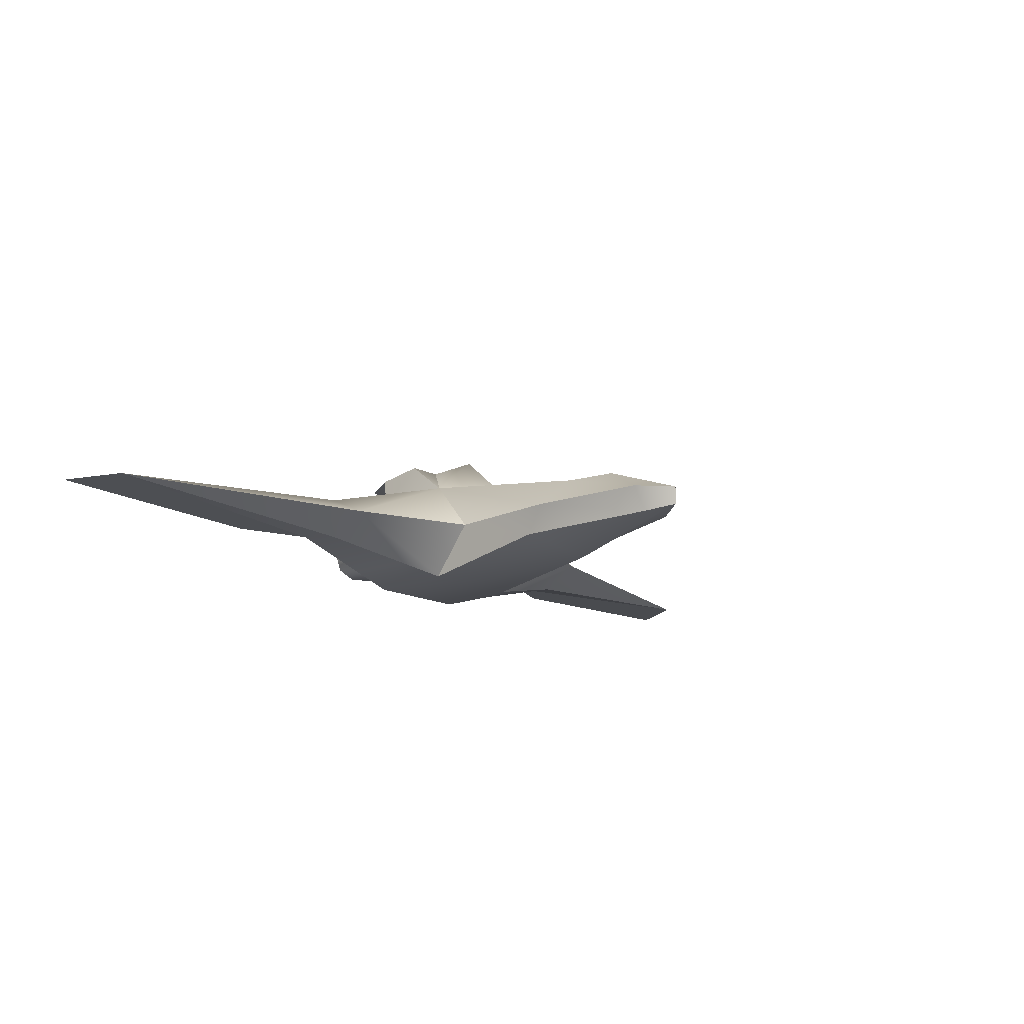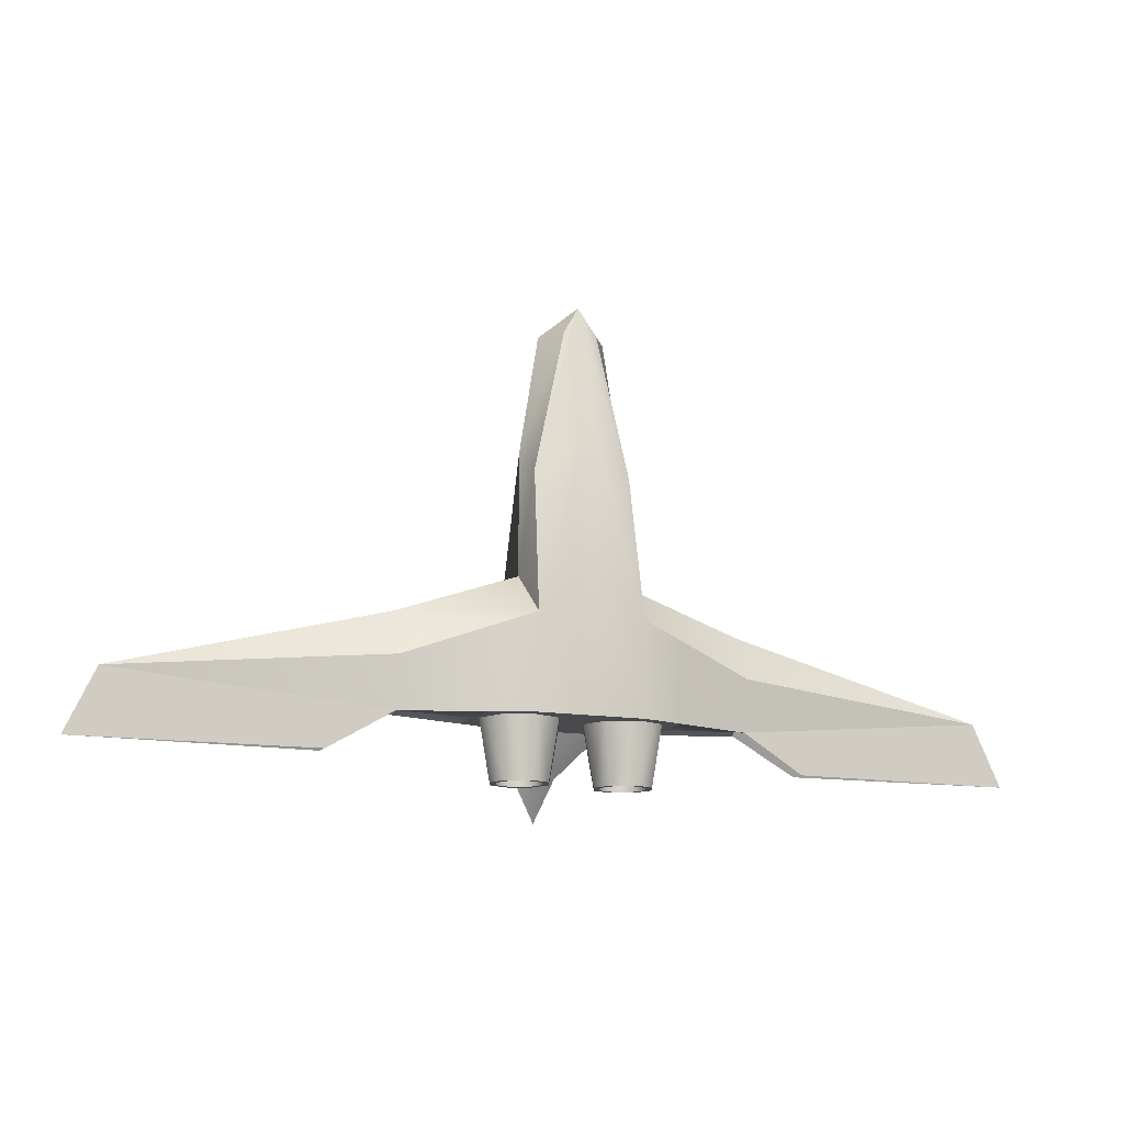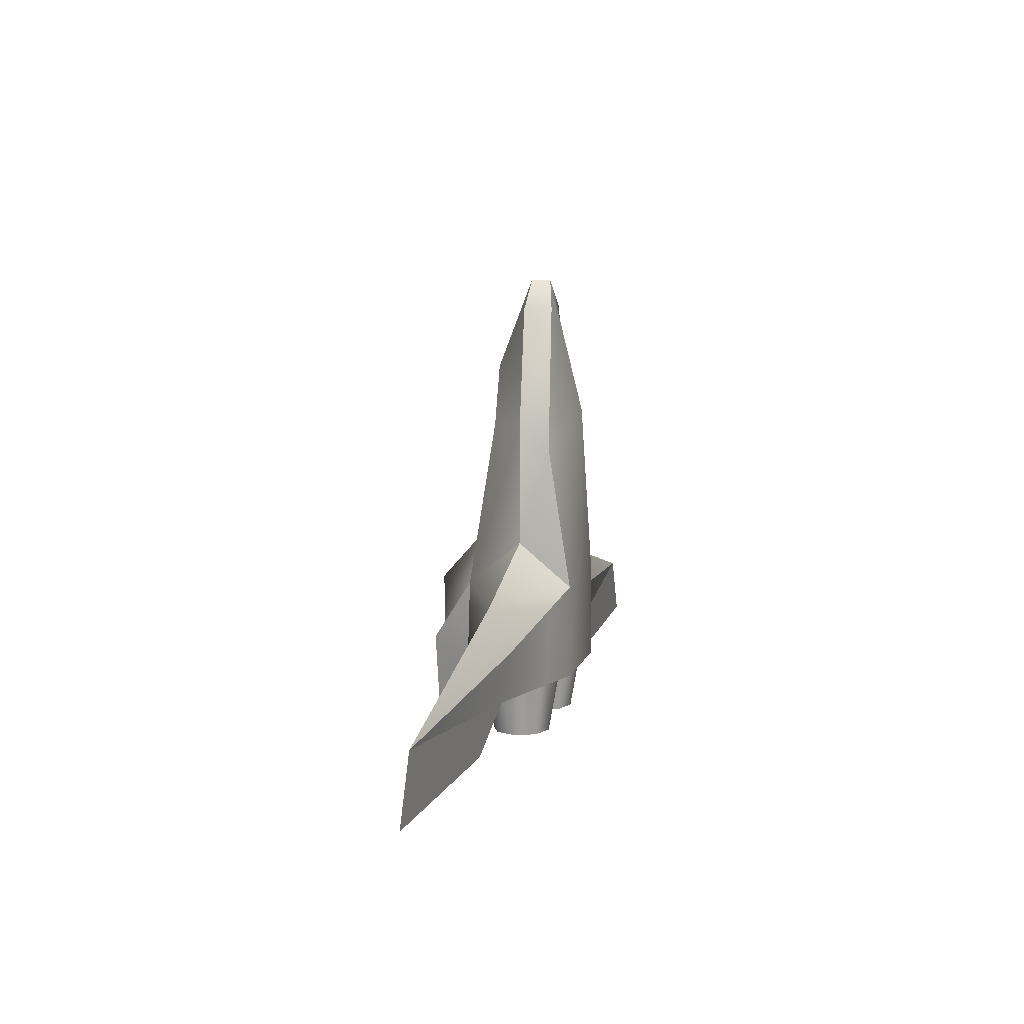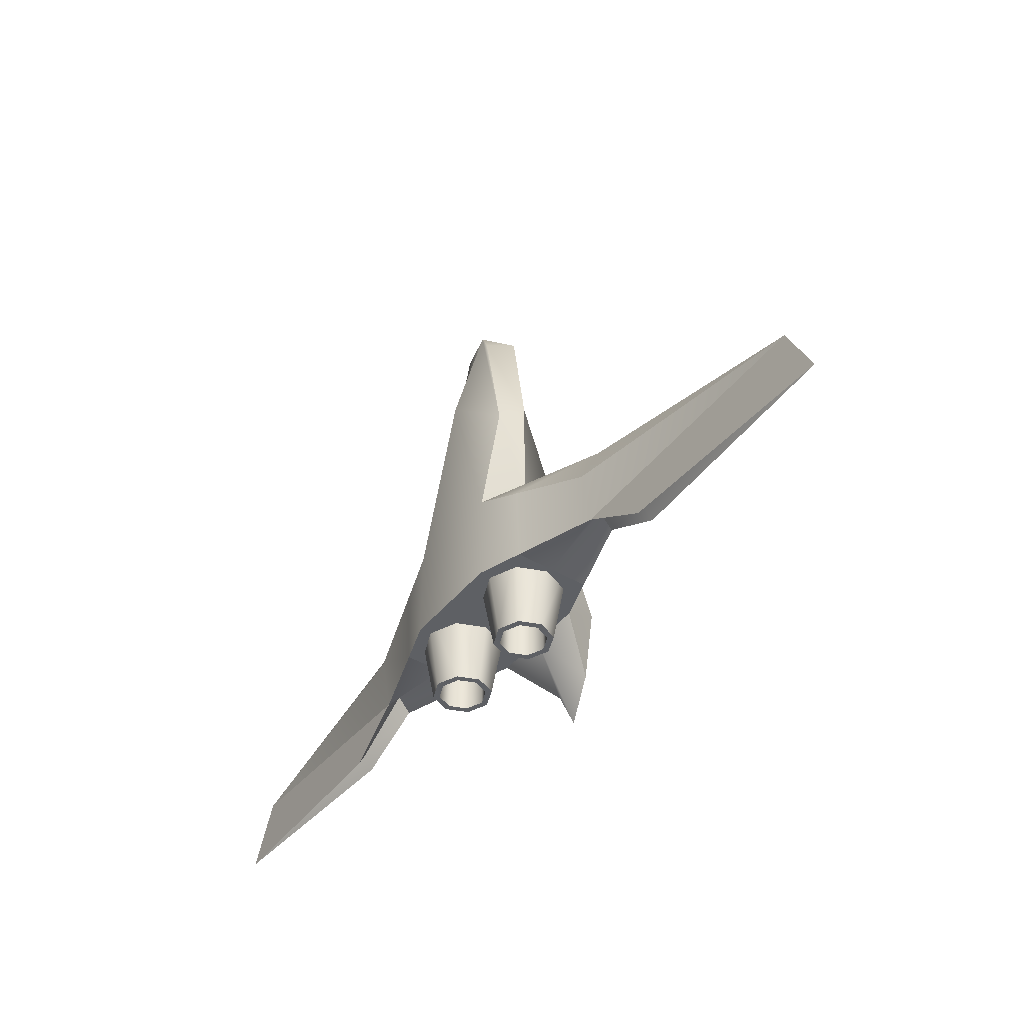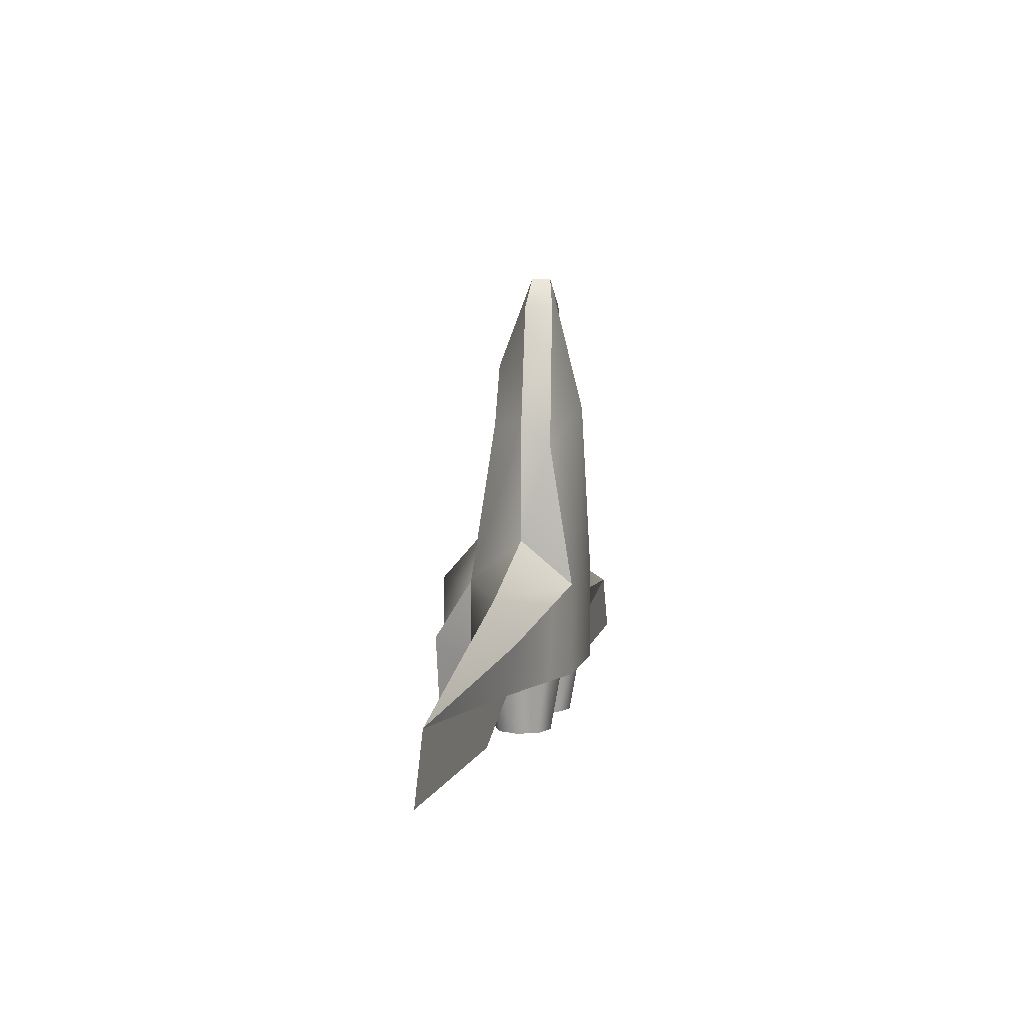
<metadata>
{"format":"obj","ext":"obj","renderer":"f3d","projection":"perspective","resolution":1024,"background":"white","views":[{"elev":-16.2,"azim":134.6,"up":"+Z"},{"elev":-13.3,"azim":157.8,"up":"+Y"},{"elev":9.2,"azim":104.2,"up":"+Y"},{"elev":-42.8,"azim":-125.3,"up":"+Y"},{"elev":6.4,"azim":102.6,"up":"+Y"}]}
</metadata>
<code>
o Ennemy2_Cube.002
v 1 0.7577 -1
v 1 0.7577 1
v 1 -1 -1
v 1 -1 1
v 0.315 6.081 -0.4621
v 3.3 -0.04855 -0.4039
v 3.3 -0.04855 0.4039
v 3.3 -1 -0.2293
v 3.3 -1 0.2441
v 8.296 -0.5214 -0
v 4.502 -1.7 -0.1404
v 4.502 -1.7 0.17
v 8.845 -1.7 -0
v 1 1.58 0
v 1 -1 -0
v 0.6401 6.077 1e-06
v 3.3 0.7741 0
v 3.3 -0.7178 -0
v 4.502 -1.418 -0
v 1.817 -1 0.7315
v 1.817 0.4713 0.7883
v 1.817 0.4713 -0.7883
v 1.817 -1 -0.7262
v 1.817 -1 -0
v 0.9129 3.417 -0.5509
v 0.9793 -2.112 0.5208
v 0.9793 -0.3968 0.8257
v 0.5884 -2.112 0.3589
v 0.3728 -0.3968 0.5744
v 0.4264 -2.112 -0.03209
v 0.1216 -0.3968 -0.03209
v 0.5884 -2.112 -0.4231
v 0.3728 -0.3968 -0.6386
v 0.9793 -2.112 -0.585
v 0.9793 -0.3968 -0.8898
v 1.37 -2.112 -0.4231
v 1.586 -0.3968 -0.6386
v 1.532 -2.112 -0.03209
v 1.837 -0.3968 -0.03209
v 1.37 -2.112 0.3589
v 1.586 -0.3968 0.5744
v 0.4098 -1.745 1.81
v 1 3.828 1e-06
v 1 -0.03481 1
v 0.6553 -0.4475 1.81
v 0.9793 -2.112 0.405
v 0.6703 -2.112 0.277
v 0.5422 -2.112 -0.03209
v 0.6703 -2.112 -0.3412
v 0.9793 -2.112 -0.4692
v 1.288 -2.112 -0.3412
v 1.416 -2.112 -0.03209
v 1.288 -2.112 0.277
v 0.9793 -1.368 0.405
v 0.6703 -1.368 0.277
v 0.5422 -1.368 -0.03209
v 0.6703 -1.368 -0.3412
v 0.9793 -1.368 -0.4692
v 1.288 -1.368 -0.3412
v 1.416 -1.368 -0.03209
v 1.288 -1.368 0.277
v -1 0.7577 -1
v -1 0.7577 1
v -1 -1 -1
v -1 -1 1
v 0 4.917 0.6537
v 0 6.611 -0.3614
v -0.315 6.081 -0.4621
v 0 -1 -1
v 0 -1 1
v 0 1.58 -1
v 0 1.58 1
v -3.3 -0.04855 -0.4039
v -3.3 -0.04855 0.4039
v -3.3 -1 -0.2293
v -3.3 -1 0.2441
v -8.296 -0.5214 -0
v -4.502 -1.7 -0.1404
v -4.502 -1.7 0.17
v -8.845 -1.7 -0
v -1 1.58 0
v -1 -1 -0
v -0.6401 6.077 1e-06
v 0 6.616 1e-06
v 0 -1 -0
v -3.3 0.7741 0
v -3.3 -0.7178 -0
v -4.502 -1.418 -0
v -1.817 -1 0.7315
v -1.817 0.4713 0.7883
v -1.817 0.4713 -0.7883
v -1.817 -1 -0.7262
v -1.817 -1 -0
v 0 3.758 0.7495
v -0.9129 3.417 -0.5509
v -0.9793 -2.112 0.5208
v -0.9793 -0.3968 0.8257
v -0.5884 -2.112 0.3589
v -0.3728 -0.3968 0.5744
v -0.4264 -2.112 -0.03209
v -0.1216 -0.3968 -0.03209
v -0.5884 -2.112 -0.4231
v -0.3728 -0.3968 -0.6386
v -0.9793 -2.112 -0.585
v -0.9793 -0.3968 -0.8898
v -1.37 -2.112 -0.4231
v -1.586 -0.3968 -0.6386
v -1.532 -2.112 -0.03209
v -1.837 -0.3968 -0.03209
v -1.37 -2.112 0.3589
v -1.586 -0.3968 0.5744
v 0 4.098 -1
v -0.4098 -1.745 1.81
v -1 3.828 1e-06
v 0 -2.58 1.81
v 0 -0.4475 1.81
v -1 -0.03481 1
v -0.6553 -0.4475 1.81
v 0 0.6617 1.81
v -0.9793 -2.112 0.405
v -0.6703 -2.112 0.277
v -0.5422 -2.112 -0.03209
v -0.6703 -2.112 -0.3412
v -0.9793 -2.112 -0.4692
v -1.288 -2.112 -0.3412
v -1.416 -2.112 -0.03209
v -1.288 -2.112 0.277
v -0.9793 -1.368 0.405
v -0.6703 -1.368 0.277
v -0.5422 -1.368 -0.03209
v -0.6703 -1.368 -0.3412
v -0.9793 -1.368 -0.4692
v -1.288 -1.368 -0.3412
v -1.416 -1.368 -0.03209
v -1.288 -1.368 0.277
v 1 1.58 0
v 1 1.58 0
v 1 1.58 0
v 1 0.7577 1
v 1 0.7577 1
v 1 0.7577 1
v 1 0.7577 1
v 1 -0.03481 1
v 1 -1 1
v 1 -1 1
v 1 -1 1
v 0 -1 -1
v 1 -1 -1
v 0.4098 -1.745 1.81
v 0.4098 -1.745 1.81
v 0 -2.58 1.81
v 0.315 6.081 -0.4621
v 0 6.611 -0.3614
v 0 6.611 -0.3614
v 0.9129 3.417 -0.5509
v 1 0.7577 -1
v 1 0.7577 -1
v 0 1.58 1
v 0 1.58 1
v 0.6553 -0.4475 1.81
v 0 -1 1
v 0 6.616 1e-06
v 0 6.616 1e-06
v 0 6.616 1e-06
v 3.3 -0.7178 -0
v 3.3 -0.7178 -0
v 3.3 -1 -0.2293
v 3.3 -1 -0.2293
v 3.3 -1 -0.2293
v 1.817 -1 0.7315
v 1.817 -1 0.7315
v 3.3 -1 0.2441
v 3.3 -1 0.2441
v 3.3 -1 0.2441
v 1.817 0.4713 -0.7883
v 3.3 -0.04855 -0.4039
v 1.817 -1 -0.7262
v 1.817 -1 -0.7262
v 8.296 -0.5214 -0
v 8.296 -0.5214 -0
v 8.296 -0.5214 -0
v 8.296 -0.5214 -0
v 8.845 -1.7 -0
v 8.845 -1.7 -0
v 8.845 -1.7 -0
v 4.502 -1.7 -0.1404
v 4.502 -1.7 0.17
v 0 4.917 0.6537
v 4.502 -1.418 -0
v 3.3 0.7741 0
v 1 3.828 1e-06
v 0.6401 6.077 1e-06
v 1.817 -1 -0
v 0.9793 -2.112 0.5208
v 0.5884 -2.112 0.3589
v 0.4264 -2.112 -0.03209
v 0.5884 -2.112 -0.4231
v 0.9793 -2.112 -0.585
v 0 3.758 0.7495
v 1.37 -2.112 -0.4231
v 1.532 -2.112 -0.03209
v 1.37 -2.112 0.3589
v 0 -0.4475 1.81
v 0 -0.4475 1.81
v 0.9793 -2.112 0.405
v 0.6703 -2.112 0.277
v 0.5422 -2.112 -0.03209
v 0.6703 -2.112 -0.3412
v 0.9793 -2.112 -0.4692
v 1.288 -2.112 -0.3412
v 1.416 -2.112 -0.03209
v 1.288 -2.112 0.277
v 0.9793 -1.368 0.405
v 0.6703 -1.368 0.277
v 0.5422 -1.368 -0.03209
v 0.6703 -1.368 -0.3412
v 0.9793 -1.368 -0.4692
v 1.288 -1.368 -0.3412
v 1.416 -1.368 -0.03209
v 1.288 -1.368 0.277
v -1 1.58 0
v -1 1.58 0
v -1 1.58 0
v -1 0.7577 1
v -1 0.7577 1
v -1 0.7577 1
v -1 0.7577 1
v -1 -0.03481 1
v -1 -1 1
v -1 -1 1
v -1 -1 1
v -1 -1 -1
v -0.4098 -1.745 1.81
v -0.4098 -1.745 1.81
v -0.315 6.081 -0.4621
v -0.9129 3.417 -0.5509
v -1 0.7577 -1
v -1 0.7577 -1
v -0.6553 -0.4475 1.81
v -3.3 -0.7178 -0
v -3.3 -0.7178 -0
v -3.3 -1 -0.2293
v -3.3 -1 -0.2293
v -3.3 -1 -0.2293
v -1.817 -1 0.7315
v -1.817 -1 0.7315
v -3.3 -1 0.2441
v -3.3 -1 0.2441
v -3.3 -1 0.2441
v -1.817 0.4713 -0.7883
v -3.3 -0.04855 -0.4039
v -1.817 -1 -0.7262
v -1.817 -1 -0.7262
v -8.296 -0.5214 -0
v -8.296 -0.5214 -0
v -8.296 -0.5214 -0
v -8.296 -0.5214 -0
v -8.845 -1.7 -0
v -8.845 -1.7 -0
v -8.845 -1.7 -0
v -4.502 -1.7 -0.1404
v -4.502 -1.7 0.17
v -4.502 -1.418 -0
v -3.3 0.7741 0
v -1 3.828 1e-06
v -0.6401 6.077 1e-06
v -1.817 -1 -0
v -0.9793 -2.112 0.5208
v -0.5884 -2.112 0.3589
v -0.4264 -2.112 -0.03209
v -0.5884 -2.112 -0.4231
v -0.9793 -2.112 -0.585
v -1.37 -2.112 -0.4231
v -1.532 -2.112 -0.03209
v -1.37 -2.112 0.3589
v -0.9793 -2.112 0.405
v -0.6703 -2.112 0.277
v -0.5422 -2.112 -0.03209
v -0.6703 -2.112 -0.3412
v -0.9793 -2.112 -0.4692
v -1.288 -2.112 -0.3412
v -1.416 -2.112 -0.03209
v -1.288 -2.112 0.277
v -0.9793 -1.368 0.405
v -0.6703 -1.368 0.277
v -0.5422 -1.368 -0.03209
v -0.6703 -1.368 -0.3412
v -0.9793 -1.368 -0.4692
v -1.288 -1.368 -0.3412
v -1.416 -1.368 -0.03209
v -1.288 -1.368 0.277
f 21 170 172 7
f 163 188 16
f 191 155 5 192
f 151 149 160 203
f 190 7 179
f 144 143 45 150
f 190 139 21 7
f 148 147 71 156
f 25 112 153 152
f 15 145 161 85
f 178 175 176 167
f 193 23 168 165
f 136 139 190
f 7 172 179
f 167 176 180
f 169 181 183 11
f 189 186 184
f 18 8 186 189
f 182 173 187 185
f 174 166 19 12
f 12 19 13
f 1 137 17
f 20 193 165 9
f 3 15 85 69
f 6 17 10
f 199 43 16 188
f 154 162 192 5
f 17 6 22 1
f 145 15 24 171
f 15 3 177 24
f 148 156 175 178
f 139 44 21
f 204 141 119
f 194 27 29 195
f 45 143 142
f 195 29 31 196
f 196 31 33 197
f 197 33 35 198
f 70 4 42 115
f 198 35 37 200
f 138 157 155 191
f 200 37 39 201
f 156 71 112 25
f 158 140 199
f 201 39 41 202
f 21 44 146 170
f 202 41 27 194
f 140 14 43 199
f 2 203 160
f 119 141 159
f 34 36 210 209
f 28 30 207 206
f 36 38 211 210
f 40 26 205 212
f 30 32 208 207
f 38 40 212 211
f 32 34 209 208
f 26 28 206 205
f 53 46 213 220
f 51 52 219 218
f 49 50 217 216
f 47 48 215 214
f 52 53 220 219
f 50 51 218 217
f 48 49 216 215
f 46 47 214 213
f 56 57 60 61
f 54 55 56 61
f 57 58 59 60
f 90 74 247 245
f 164 83 66
f 265 266 68 236
f 151 203 239 233
f 264 254 74
f 229 234 118 228
f 264 74 90 224
f 232 237 71 147
f 95 235 153 112
f 82 85 161 230
f 253 242 251 250
f 267 240 243 92
f 221 264 224
f 74 254 247
f 242 255 251
f 244 78 258 256
f 263 259 261
f 87 263 261 75
f 257 260 262 248
f 249 79 88 241
f 79 80 88
f 62 86 222
f 89 76 240 267
f 64 69 85 82
f 73 77 86
f 94 66 83 114
f 67 68 266 84
f 86 62 91 73
f 230 246 93 82
f 82 93 252 64
f 232 253 250 237
f 224 90 117
f 116 119 226
f 268 269 99 97
f 118 227 228
f 269 270 101 99
f 270 271 103 101
f 271 272 105 103
f 70 115 113 231
f 272 273 107 105
f 223 265 236 238
f 273 274 109 107
f 237 95 112 71
f 72 94 225
f 274 275 111 109
f 90 245 65 117
f 275 268 97 111
f 225 94 114 81
f 63 239 203
f 119 159 226
f 104 280 281 106
f 98 277 278 100
f 106 281 282 108
f 110 283 276 96
f 100 278 279 102
f 108 282 283 110
f 102 279 280 104
f 96 276 277 98
f 127 291 284 120
f 125 289 290 126
f 123 287 288 124
f 121 285 286 122
f 126 290 291 127
f 124 288 289 125
f 122 286 287 123
f 120 284 285 121
f 130 135 134 131
f 128 135 130 129
f 131 134 133 132

</code>
